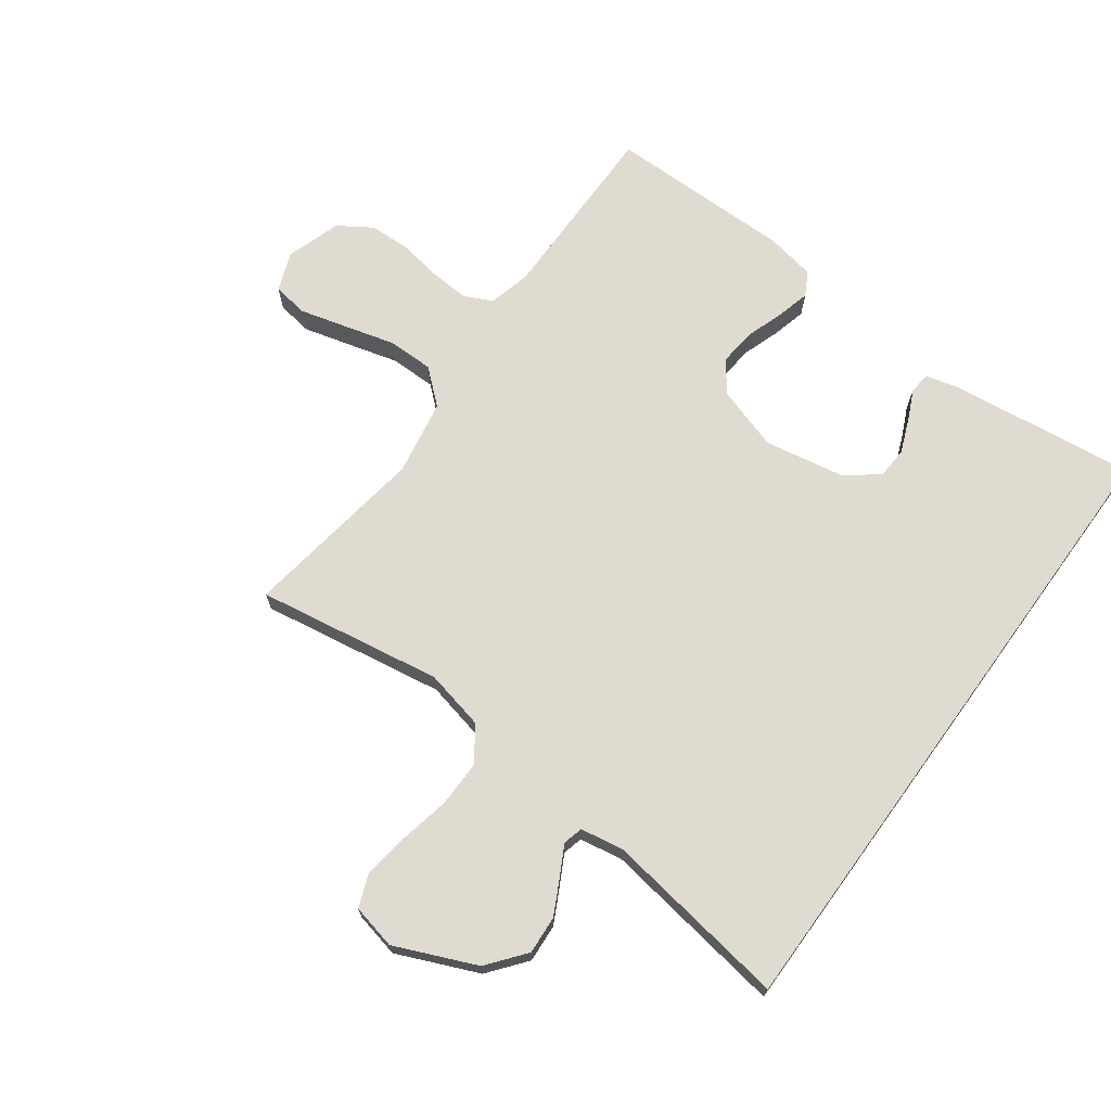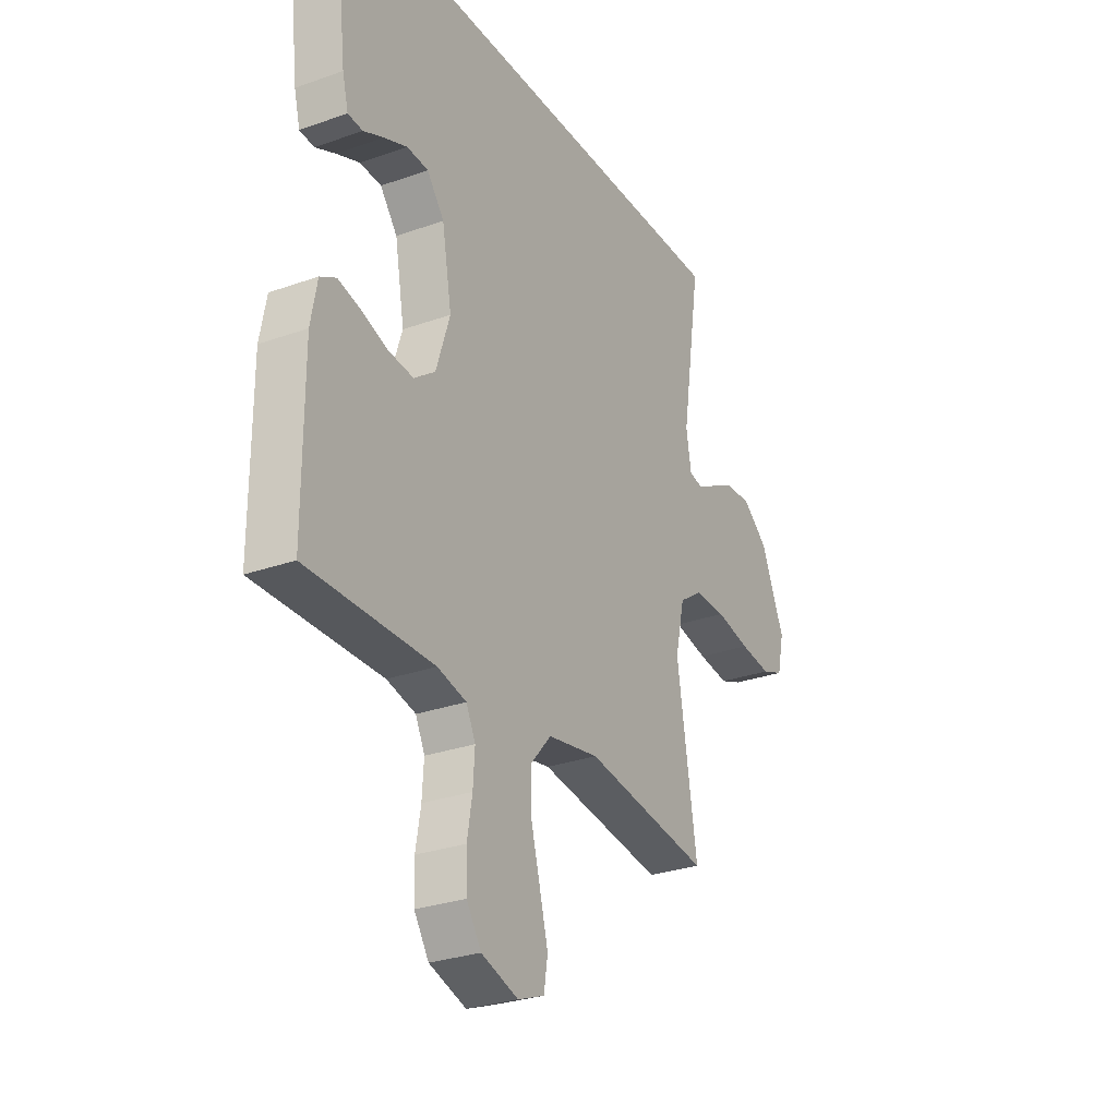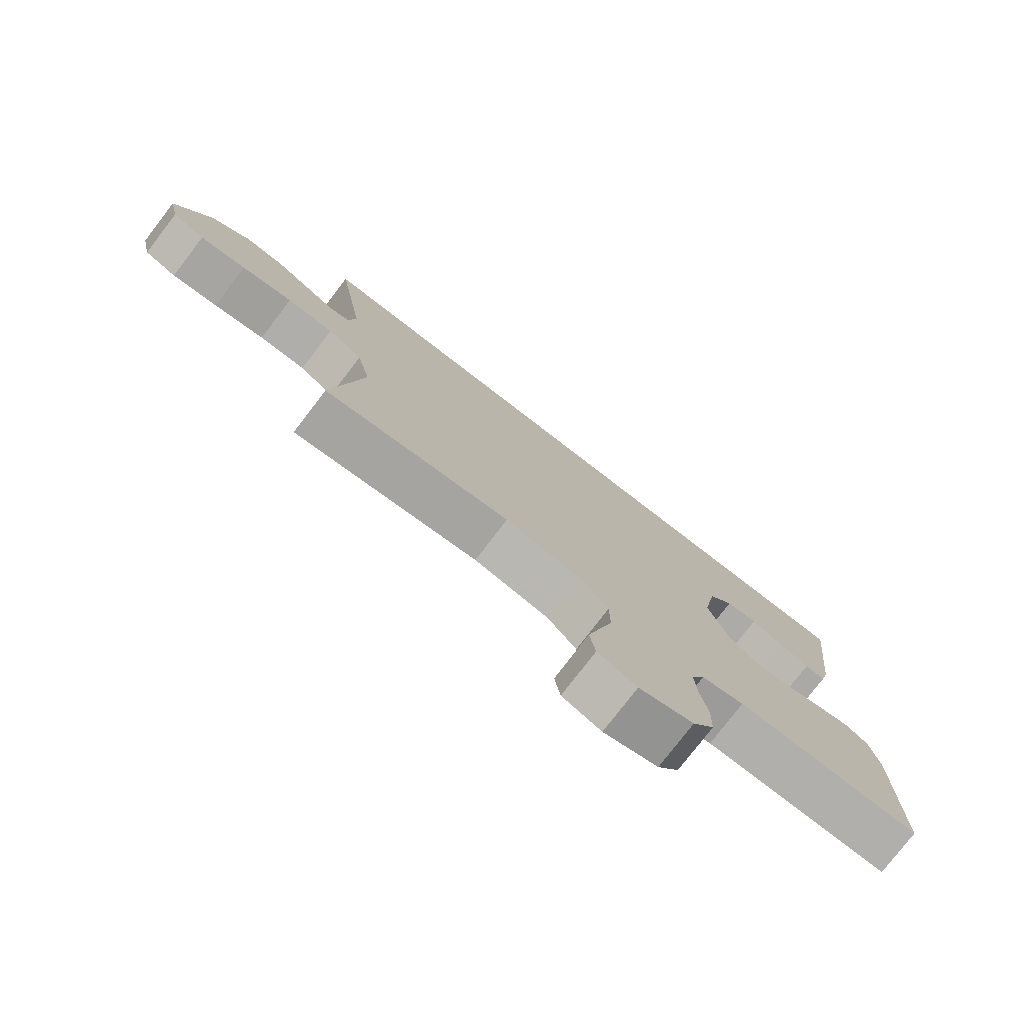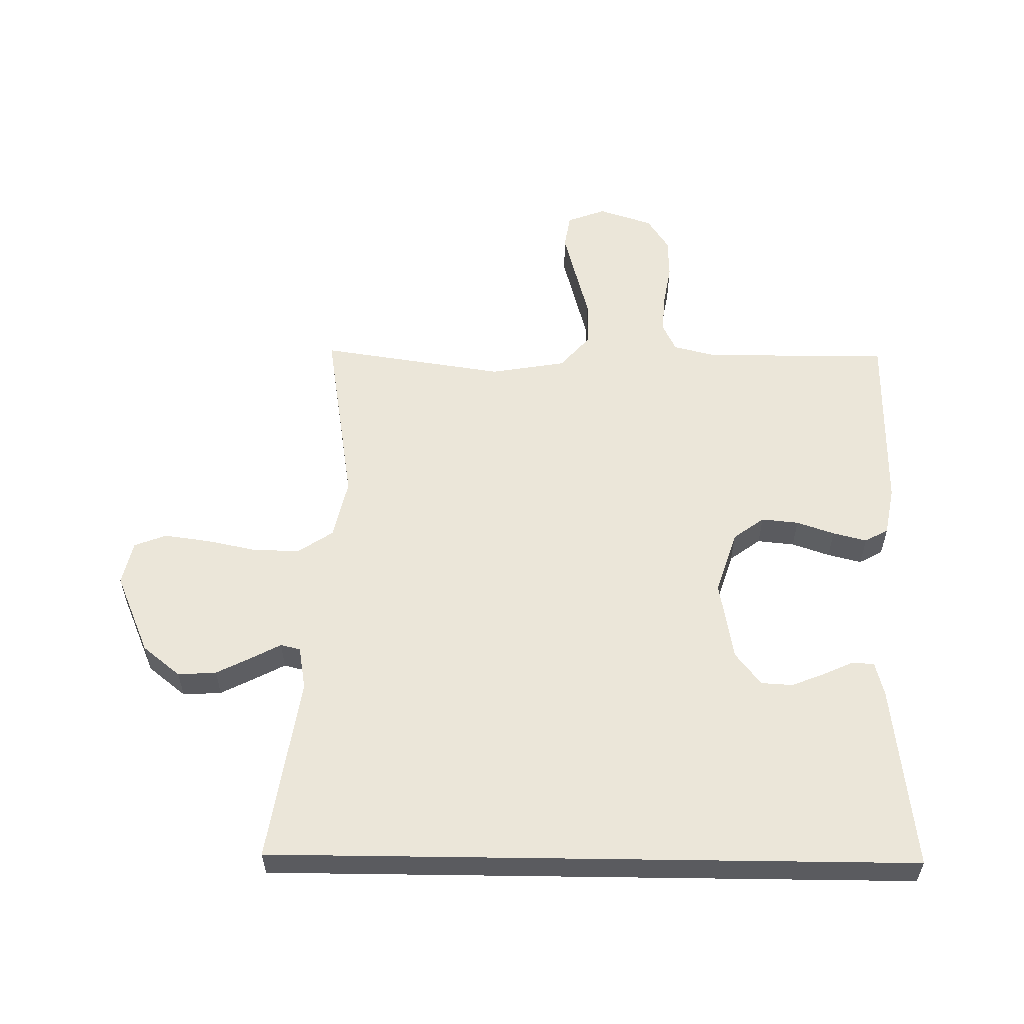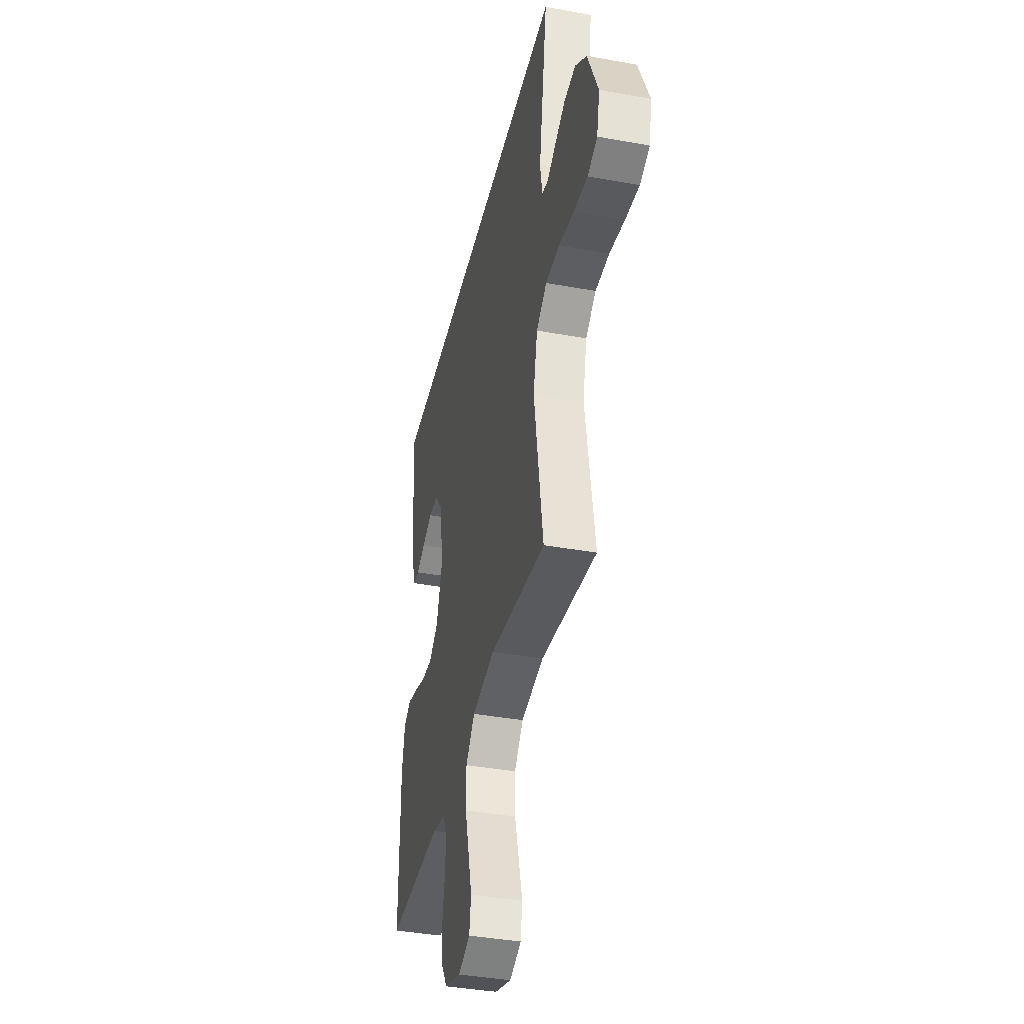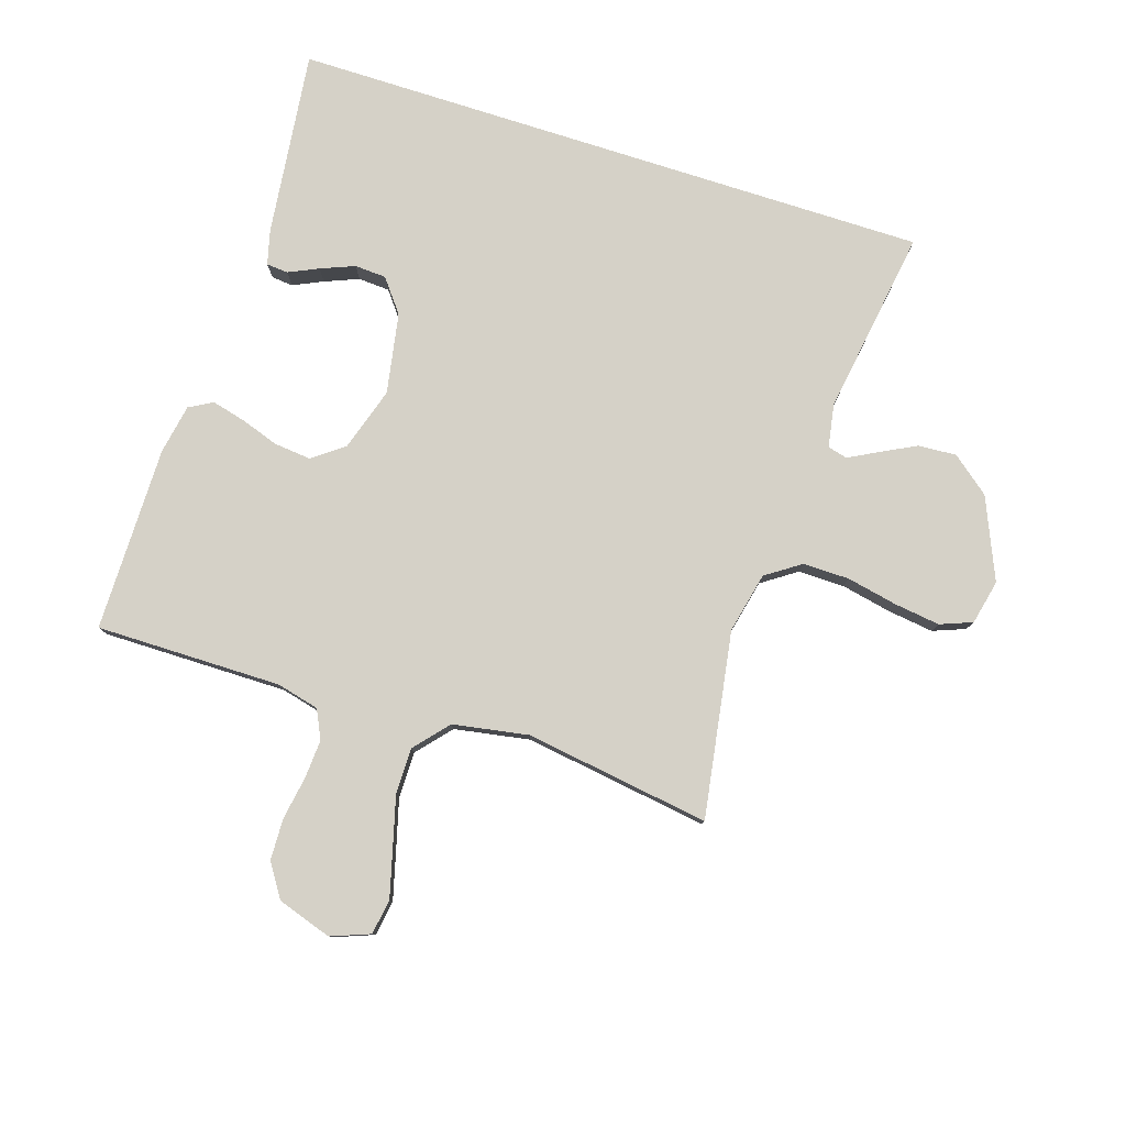
<metadata>
{"format":"obj","ext":"obj","renderer":"f3d","projection":"perspective","resolution":1024,"background":"white","views":[{"elev":70.0,"azim":-54.0,"up":"+Y"},{"elev":-28.4,"azim":118.3,"up":"+Z"},{"elev":-78.0,"azim":-37.6,"up":"+Z"},{"elev":56.6,"azim":0.8,"up":"+Y"},{"elev":-39.2,"azim":-102.8,"up":"+Z"},{"elev":79.7,"azim":-162.3,"up":"+Y"}]}
</metadata>
<code>
v 0.5 0.07 -0.5
v 0.2 0.07 -0.499
v 0.131 0.07 -0.516
v 0.109 0.07 -0.562
v 0.113 0.07 -0.625
v 0.125 0.07 -0.695
v 0.123 0.07 -0.762
v 0.088 0.07 -0.816
v 0 0.07 -0.845
v -0.063 0.07 -0.821
v -0.072 0.07 -0.764
v -0.052 0.07 -0.688
v -0.03 0.07 -0.606
v -0.03 0.07 -0.531
v -0.078 0.07 -0.476
v -0.2 0.07 -0.455
v -0.5 0.07 -0.5
v -0.452 0.07 -0.2
v -0.474 0.07 -0.102
v -0.53 0.07 -0.064
v -0.605 0.07 -0.065
v -0.687 0.07 -0.082
v -0.761 0.07 -0.092
v -0.813 0.07 -0.072
v -0.829 0.07 0
v -0.773 0.07 0.131
v -0.712 0.07 0.18
v -0.65 0.07 0.176
v -0.593 0.07 0.147
v -0.546 0.07 0.122
v -0.514 0.07 0.13
v -0.502 0.07 0.2
v -0.548 0.07 0.5
v 0.49 0.07 0.5
v 0.455 0.07 0.2
v 0.441 0.07 0.145
v 0.406 0.07 0.142
v 0.358 0.07 0.164
v 0.303 0.07 0.186
v 0.252 0.07 0.183
v 0.211 0.07 0.13
v 0.188 0.07 0
v 0.221 0.07 -0.103
v 0.271 0.07 -0.14
v 0.331 0.07 -0.134
v 0.392 0.07 -0.113
v 0.447 0.07 -0.099
v 0.485 0.07 -0.12
v 0.5 0.07 -0.2
v 0.5 0 -0.5
v 0.2 0 -0.499
v 0.131 0 -0.516
v 0.109 0 -0.562
v 0.113 0 -0.625
v 0.125 0 -0.695
v 0.123 0 -0.762
v 0.088 0 -0.816
v 0 0 -0.845
v -0.063 0 -0.821
v -0.072 0 -0.764
v -0.052 0 -0.688
v -0.03 0 -0.606
v -0.03 0 -0.531
v -0.078 0 -0.476
v -0.2 0 -0.455
v -0.5 0 -0.5
v -0.452 0 -0.2
v -0.474 0 -0.102
v -0.53 0 -0.064
v -0.605 0 -0.065
v -0.687 0 -0.082
v -0.761 0 -0.092
v -0.813 0 -0.072
v -0.829 0 0
v -0.773 0 0.131
v -0.712 0 0.18
v -0.65 0 0.176
v -0.593 0 0.147
v -0.546 0 0.122
v -0.514 0 0.13
v -0.502 0 0.2
v -0.548 0 0.5
v 0.49 0 0.5
v 0.455 0 0.2
v 0.441 0 0.145
v 0.406 0 0.142
v 0.358 0 0.164
v 0.303 0 0.186
v 0.252 0 0.183
v 0.211 0 0.13
v 0.188 0 0
v 0.221 0 -0.103
v 0.271 0 -0.14
v 0.331 0 -0.134
v 0.392 0 -0.113
v 0.447 0 -0.099
v 0.485 0 -0.12
v 0.5 0 -0.2
f 48 49 1 2
f 45 46 47 48
f 44 45 48 2
f 43 44 2 3
f 42 43 3 4
f 35 36 37 38
f 35 38 39
f 32 33 34 35
f 31 32 35
f 30 31 35
f 27 28 29 30
f 25 26 27 30
f 21 22 23 24
f 21 24 25 30
f 16 17 18
f 15 16 18 19
f 10 11 12 13
f 8 9 10 13
f 8 13 14
f 5 6 7 8
f 4 5 8 14
f 42 4 14 15
f 35 39 40
f 30 35 40
f 20 21 30 40
f 19 20 40 41
f 15 19 41 42
f 51 50 98 97
f 97 96 95 94
f 51 97 94 93
f 52 51 93 92
f 53 52 92 91
f 87 86 85 84
f 88 87 84
f 84 83 82 81
f 84 81 80
f 84 80 79
f 79 78 77 76
f 79 76 75 74
f 73 72 71 70
f 79 74 73 70
f 67 66 65
f 68 67 65 64
f 62 61 60 59
f 62 59 58 57
f 63 62 57
f 57 56 55 54
f 63 57 54 53
f 64 63 53 91
f 89 88 84
f 89 84 79
f 89 79 70 69
f 90 89 69 68
f 91 90 68 64
f 1 50 51 2
f 2 51 52 3
f 3 52 53 4
f 4 53 54 5
f 5 54 55 6
f 6 55 56 7
f 7 56 57 8
f 8 57 58 9
f 9 58 59 10
f 10 59 60 11
f 11 60 61 12
f 12 61 62 13
f 13 62 63 14
f 14 63 64 15
f 15 64 65 16
f 16 65 66 17
f 17 66 67 18
f 18 67 68 19
f 19 68 69 20
f 20 69 70 21
f 21 70 71 22
f 22 71 72 23
f 23 72 73 24
f 24 73 74 25
f 25 74 75 26
f 26 75 76 27
f 27 76 77 28
f 28 77 78 29
f 29 78 79 30
f 30 79 80 31
f 31 80 81 32
f 32 81 82 33
f 33 82 83 34
f 34 83 84 35
f 35 84 85 36
f 36 85 86 37
f 37 86 87 38
f 38 87 88 39
f 39 88 89 40
f 40 89 90 41
f 41 90 91 42
f 42 91 92 43
f 43 92 93 44
f 44 93 94 45
f 45 94 95 46
f 46 95 96 47
f 47 96 97 48
f 48 97 98 49
f 49 98 50 1

</code>
